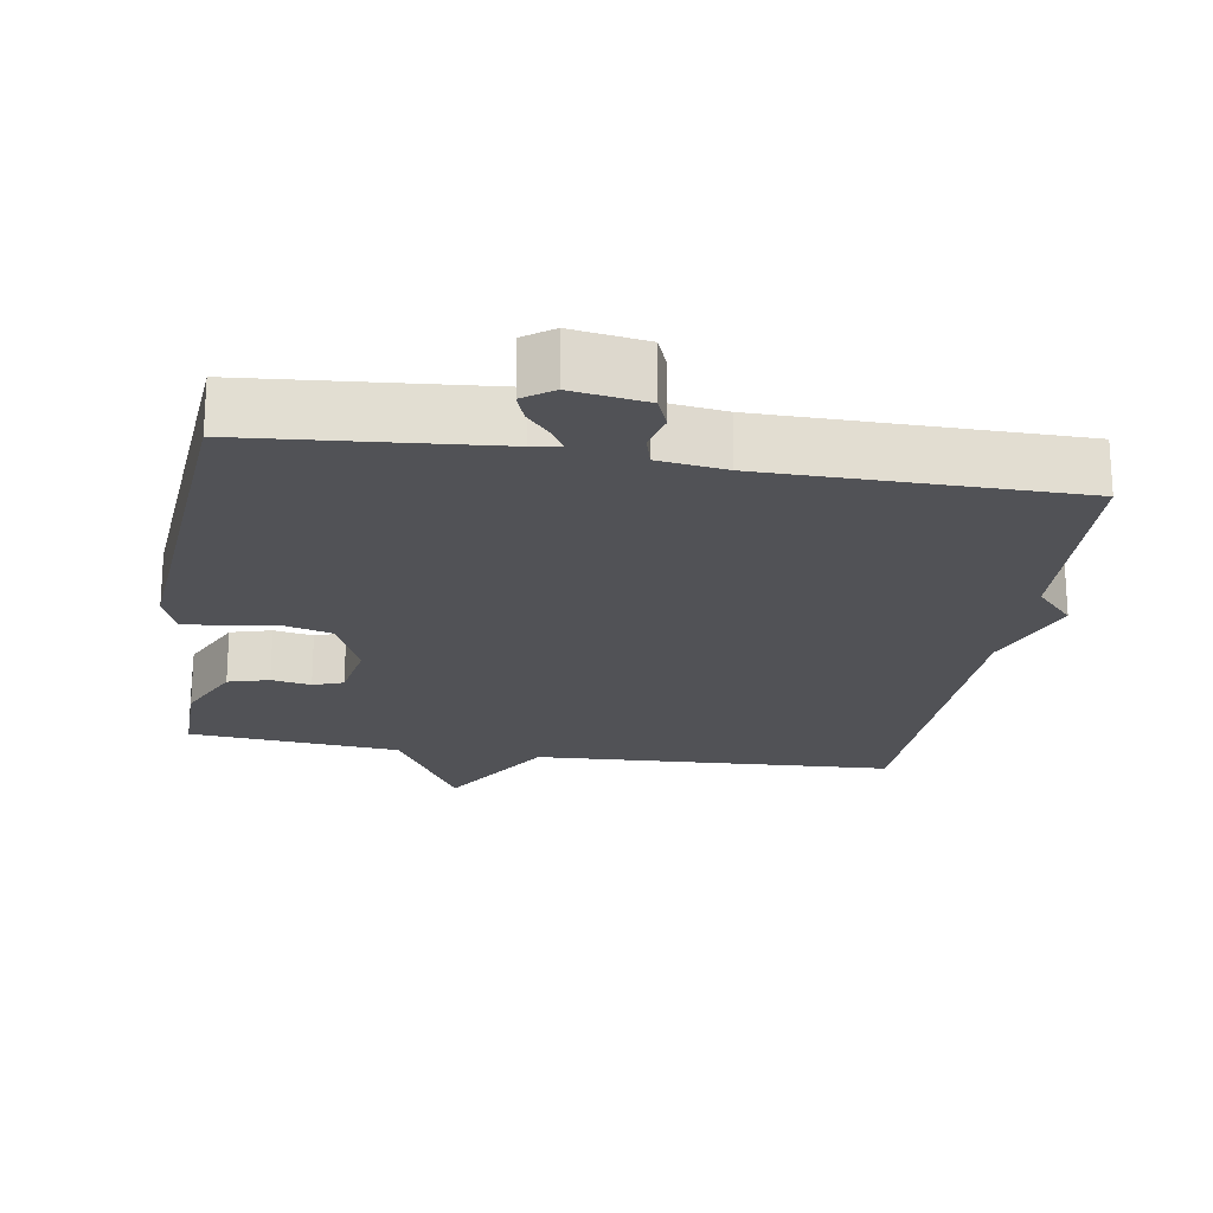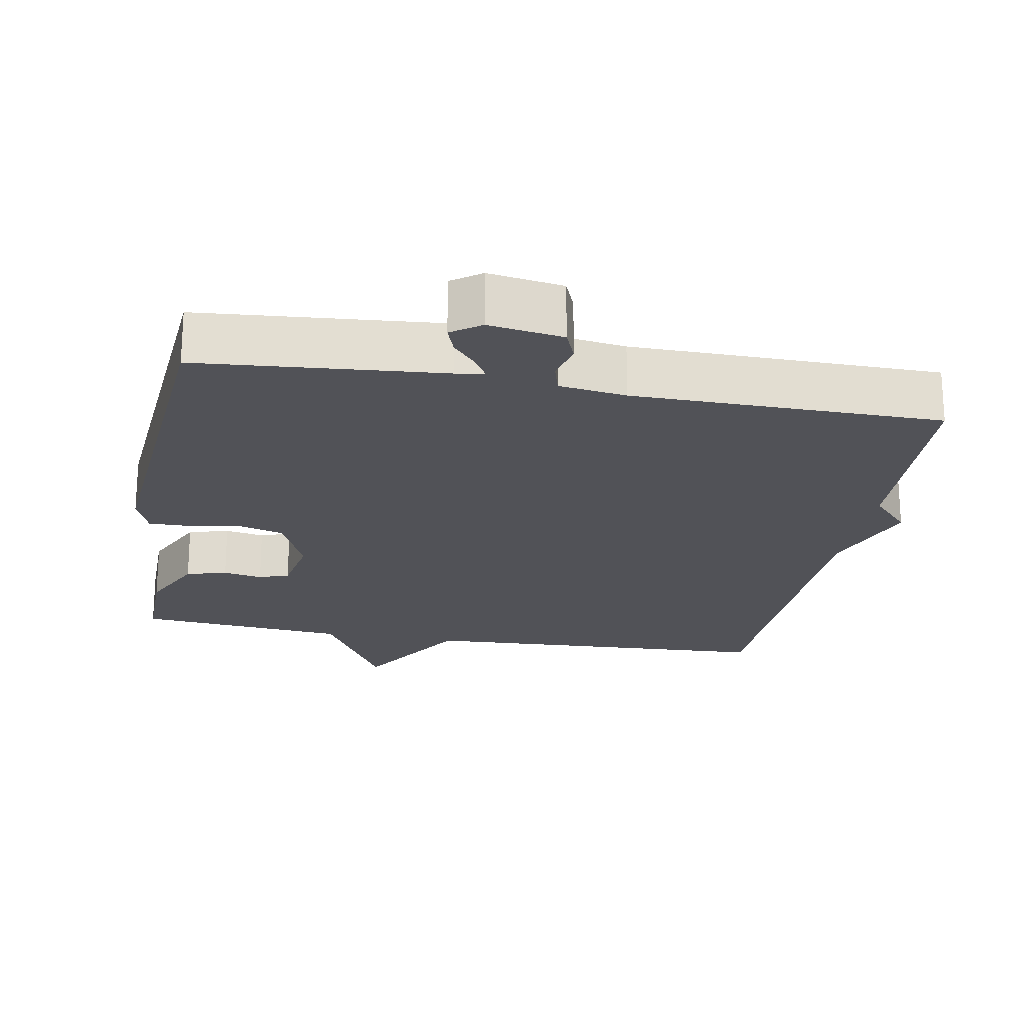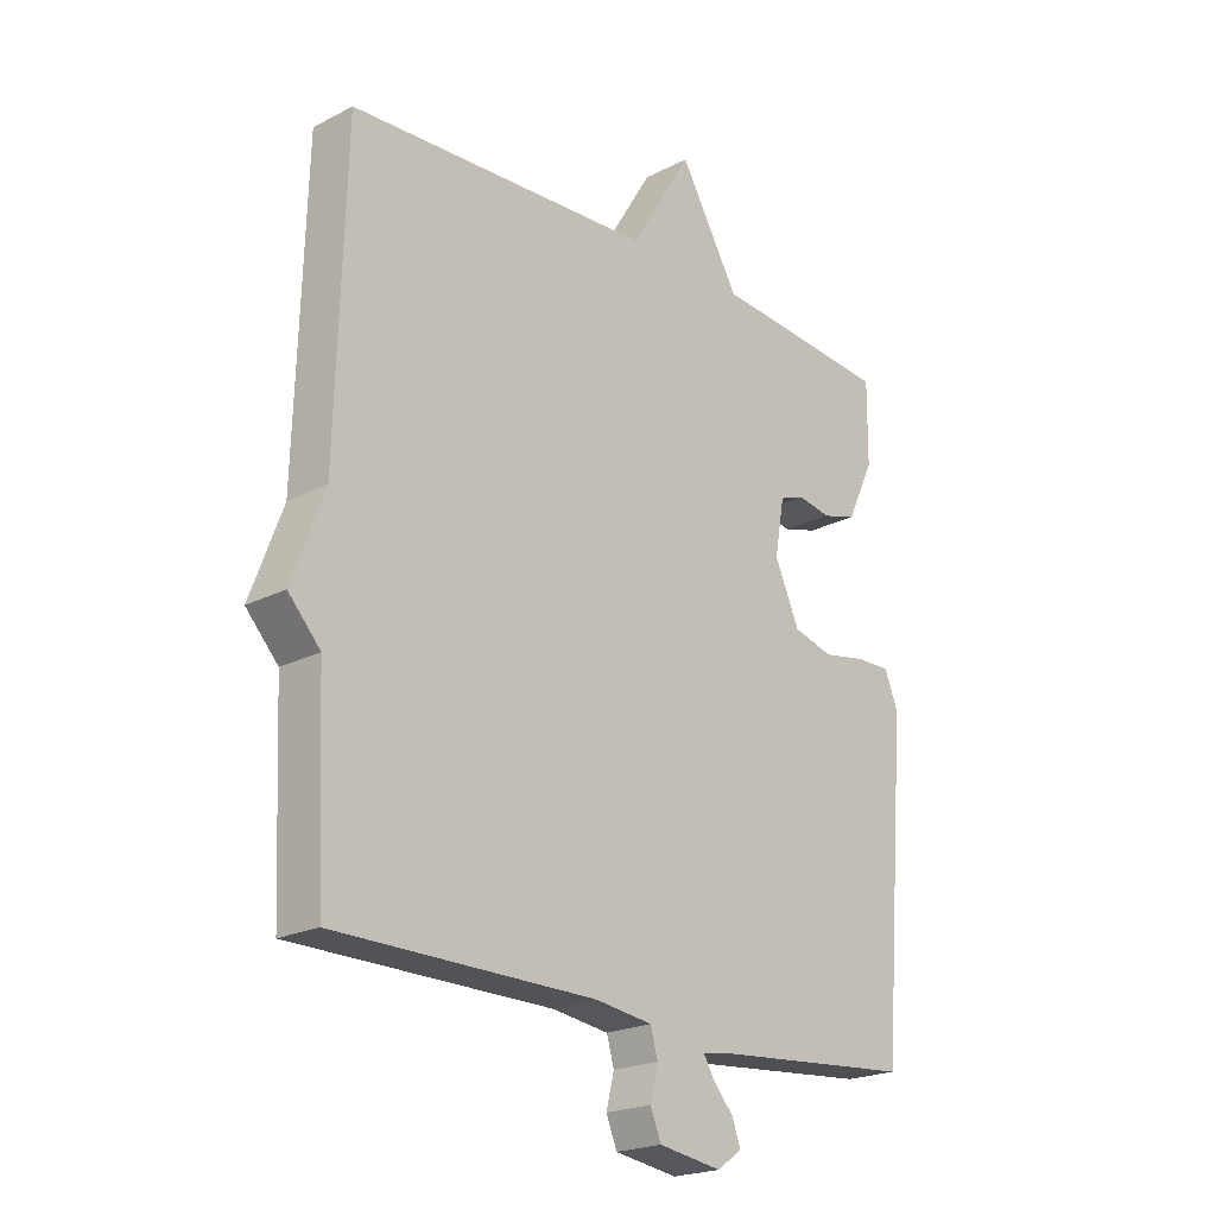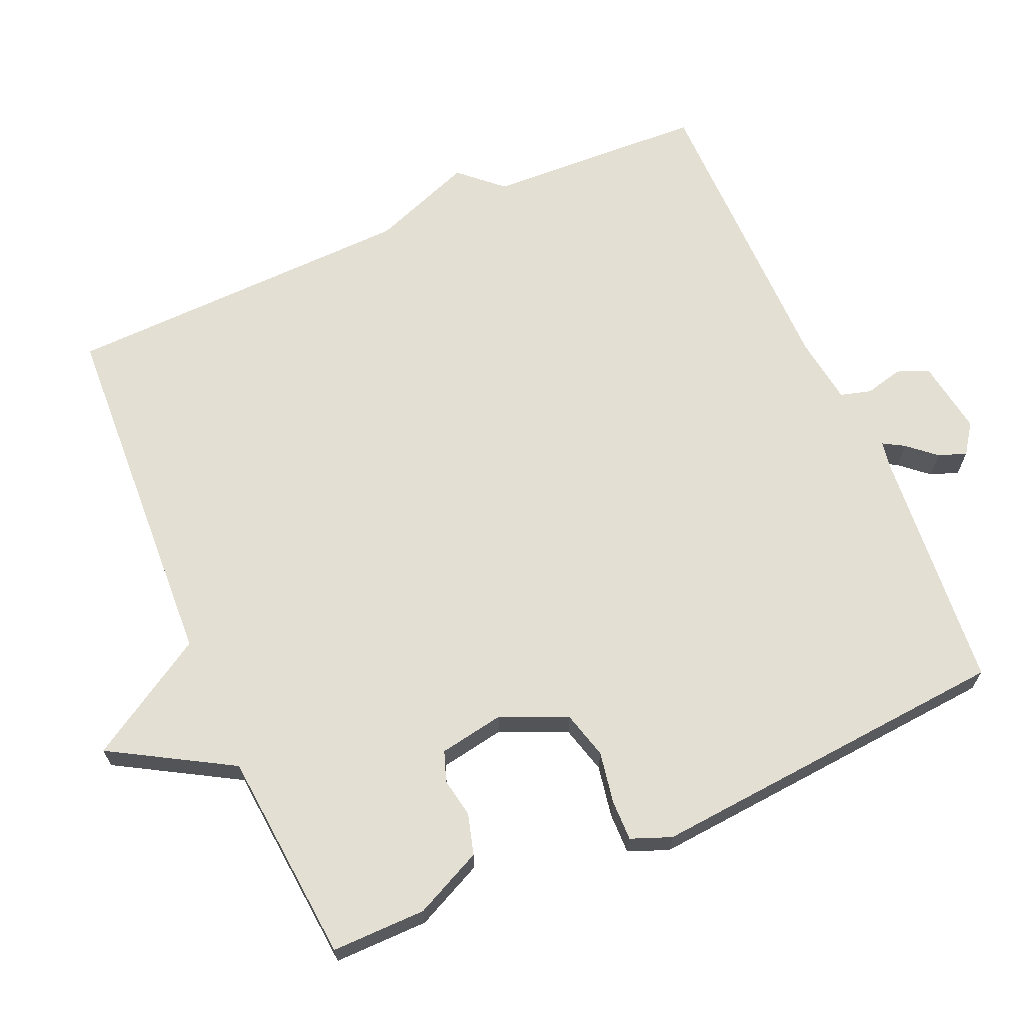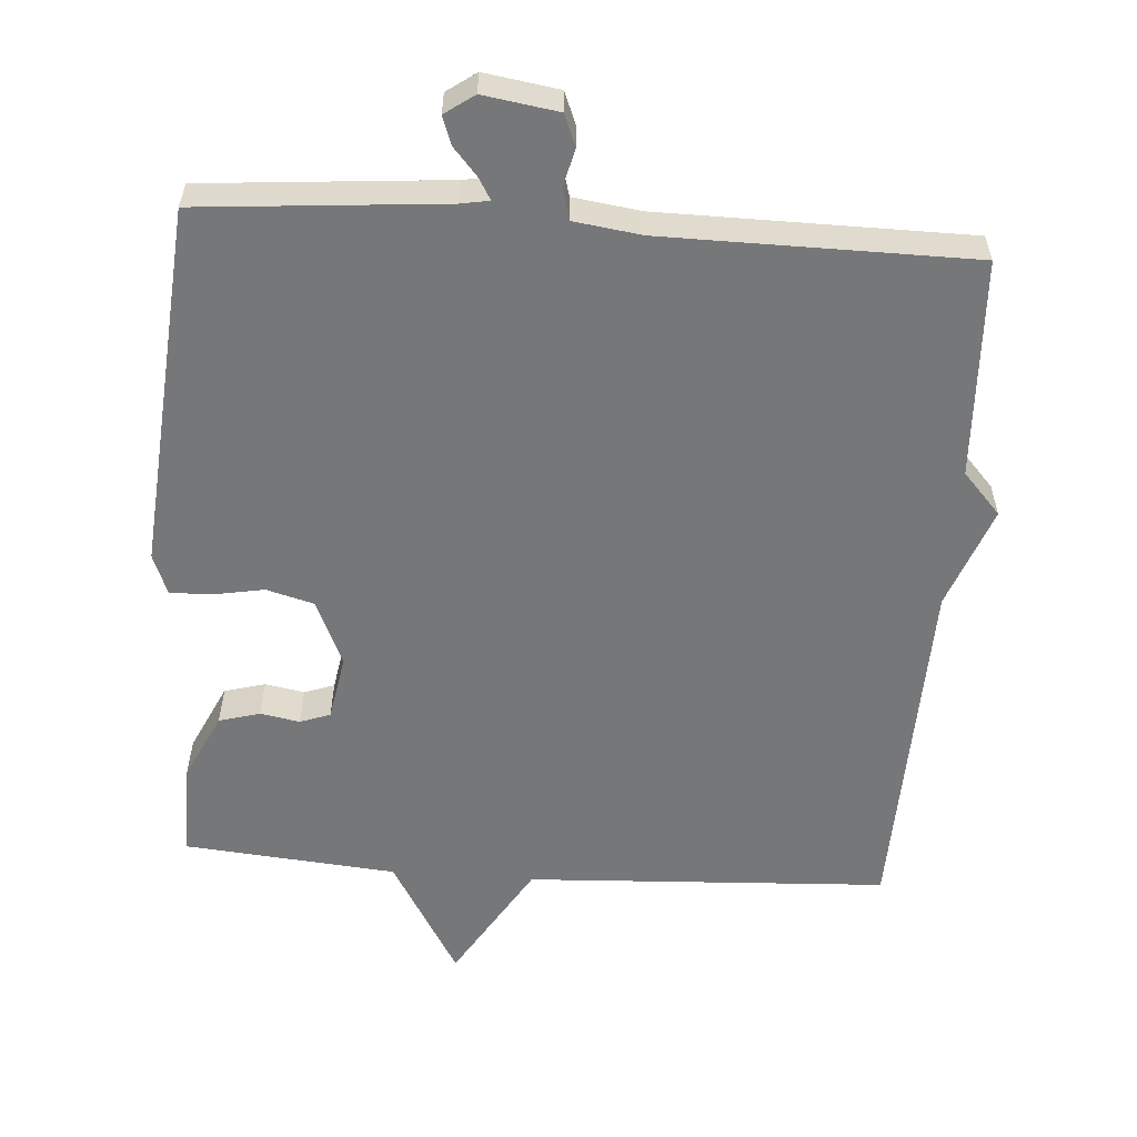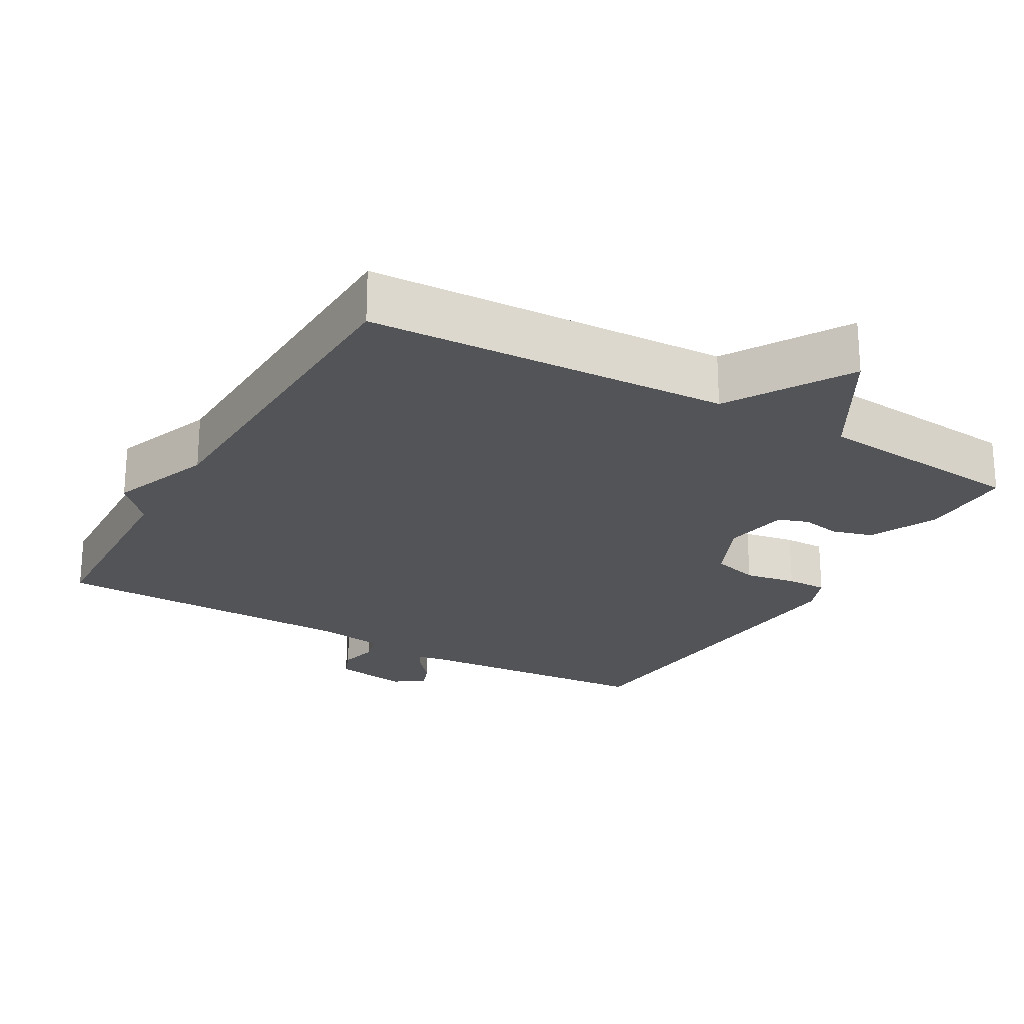
<metadata>
{"format":"obj","ext":"obj","renderer":"f3d","projection":"perspective","resolution":1024,"background":"white","views":[{"elev":-21.2,"azim":170.9,"up":"+Y"},{"elev":-21.6,"azim":169.7,"up":"+Y"},{"elev":-21.4,"azim":-47.6,"up":"+Z"},{"elev":66.9,"azim":66.4,"up":"+Y"},{"elev":-57.1,"azim":175.9,"up":"+Y"},{"elev":-23.4,"azim":-30.0,"up":"+Y"}]}
</metadata>
<code>
v -0.5 0.07 0.5
v 0.004 0.07 0.526
v 0.106 0.07 0.694
v 0.204 0.07 0.526
v 0.5 0.07 0.5
v 0.499 0.07 0.368
v 0.454 0.07 0.273
v 0.397 0.07 0.257
v 0.342 0.07 0.267
v 0.3 0.07 0.252
v 0.284 0.07 0.161
v 0.325 0.07 0.069
v 0.391 0.07 0.051
v 0.463 0.07 0.064
v 0.52 0.07 0.065
v 0.542 0.07 0.009
v 0.5 0.07 -0.5
v 0.16 0.07 -0.529
v 0.121 0.07 -0.536
v 0.138 0.07 -0.565
v 0.172 0.07 -0.604
v 0.186 0.07 -0.643
v 0.145 0.07 -0.672
v 0.041 0.07 -0.656
v 0.023 0.07 -0.612
v 0.036 0.07 -0.559
v 0.024 0.07 -0.516
v -0.07 0.07 -0.503
v -0.5 0.07 -0.5
v -0.514 0.07 -0.195
v -0.567 0.07 -0.137
v -0.514 0.07 0.005
v -0.5 0 0.5
v 0.004 0 0.526
v 0.106 0 0.694
v 0.204 0 0.526
v 0.5 0 0.5
v 0.499 0 0.368
v 0.454 0 0.273
v 0.397 0 0.257
v 0.342 0 0.267
v 0.3 0 0.252
v 0.284 0 0.161
v 0.325 0 0.069
v 0.391 0 0.051
v 0.463 0 0.064
v 0.52 0 0.065
v 0.542 0 0.009
v 0.5 0 -0.5
v 0.16 0 -0.529
v 0.121 0 -0.536
v 0.138 0 -0.565
v 0.172 0 -0.604
v 0.186 0 -0.643
v 0.145 0 -0.672
v 0.041 0 -0.656
v 0.023 0 -0.612
v 0.036 0 -0.559
v 0.024 0 -0.516
v -0.07 0 -0.503
v -0.5 0 -0.5
v -0.514 0 -0.195
v -0.567 0 -0.137
v -0.514 0 0.005
f 30 31 32
f 32 1 2
f 30 32 2
f 29 30 2
f 28 29 2
f 2 3 4
f 28 2 4
f 27 28 4
f 26 27 4
f 24 25 26
f 23 24 26
f 22 23 26
f 21 22 26
f 20 21 26
f 19 20 26
f 19 26 4
f 18 19 4
f 16 17 18
f 15 16 18
f 14 15 18
f 13 14 18
f 12 13 18
f 11 12 18
f 10 11 18 4
f 4 5 6
f 10 4 6
f 9 10 6
f 6 7 8 9
f 64 63 62
f 34 33 64
f 34 64 62
f 34 62 61
f 34 61 60
f 36 35 34
f 36 34 60
f 36 60 59
f 36 59 58
f 58 57 56
f 58 56 55
f 58 55 54
f 58 54 53
f 58 53 52
f 58 52 51
f 36 58 51
f 36 51 50
f 50 49 48
f 50 48 47
f 50 47 46
f 50 46 45
f 50 45 44
f 50 44 43
f 36 50 43 42
f 38 37 36
f 38 36 42
f 38 42 41
f 41 40 39 38
f 1 33 34 2
f 2 34 35 3
f 3 35 36 4
f 4 36 37 5
f 5 37 38 6
f 6 38 39 7
f 7 39 40 8
f 8 40 41 9
f 9 41 42 10
f 10 42 43 11
f 11 43 44 12
f 12 44 45 13
f 13 45 46 14
f 14 46 47 15
f 15 47 48 16
f 16 48 49 17
f 17 49 50 18
f 18 50 51 19
f 19 51 52 20
f 20 52 53 21
f 21 53 54 22
f 22 54 55 23
f 23 55 56 24
f 24 56 57 25
f 25 57 58 26
f 26 58 59 27
f 27 59 60 28
f 28 60 61 29
f 29 61 62 30
f 30 62 63 31
f 31 63 64 32
f 32 64 33 1

</code>
